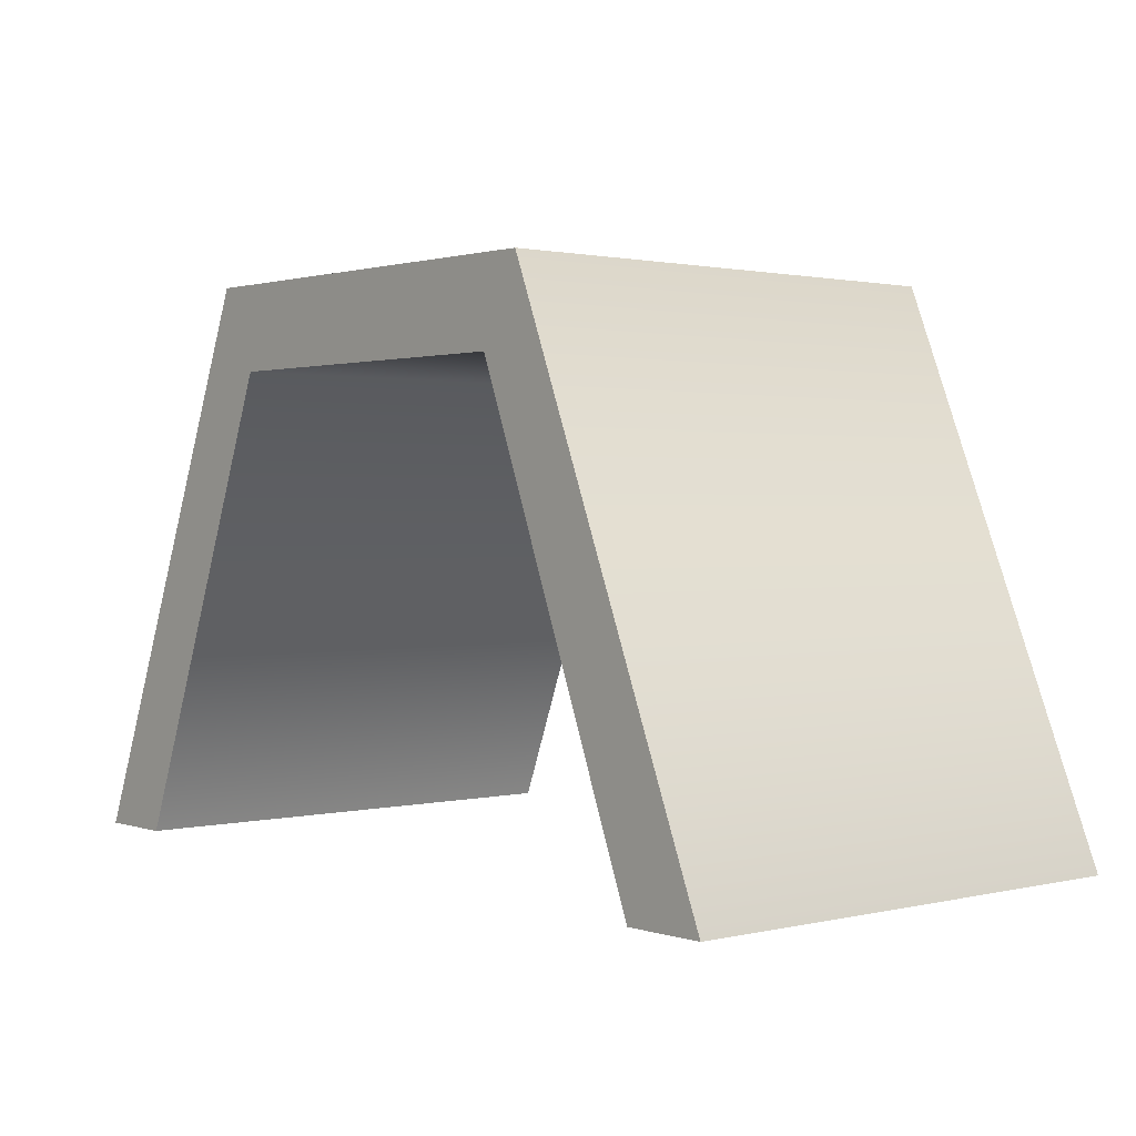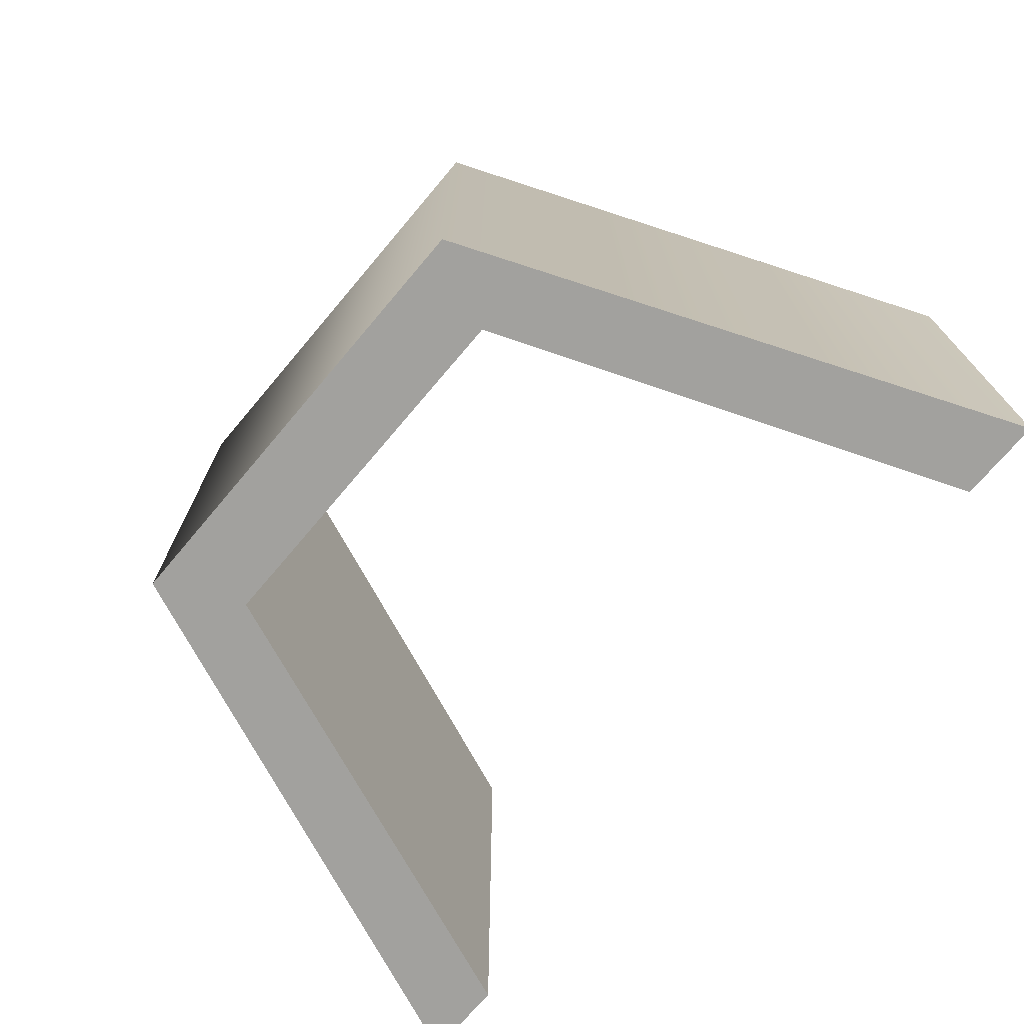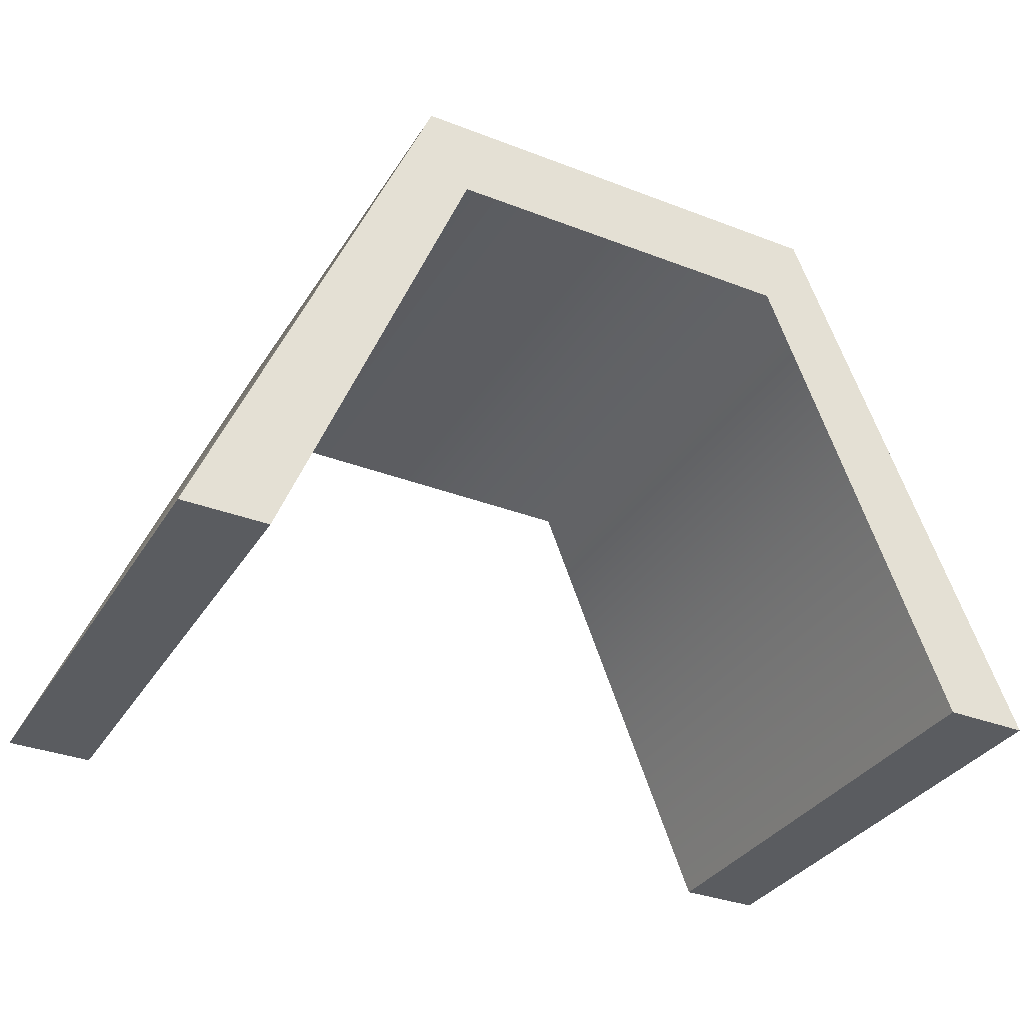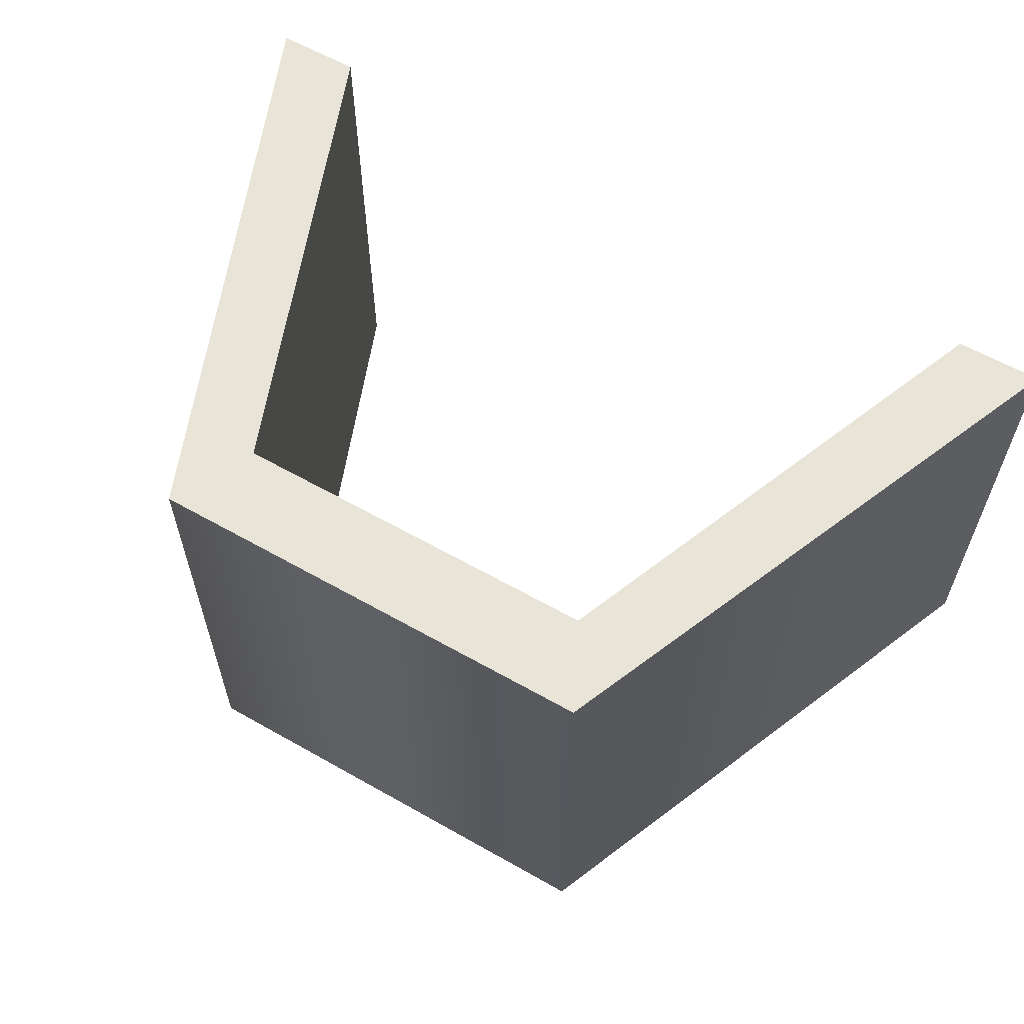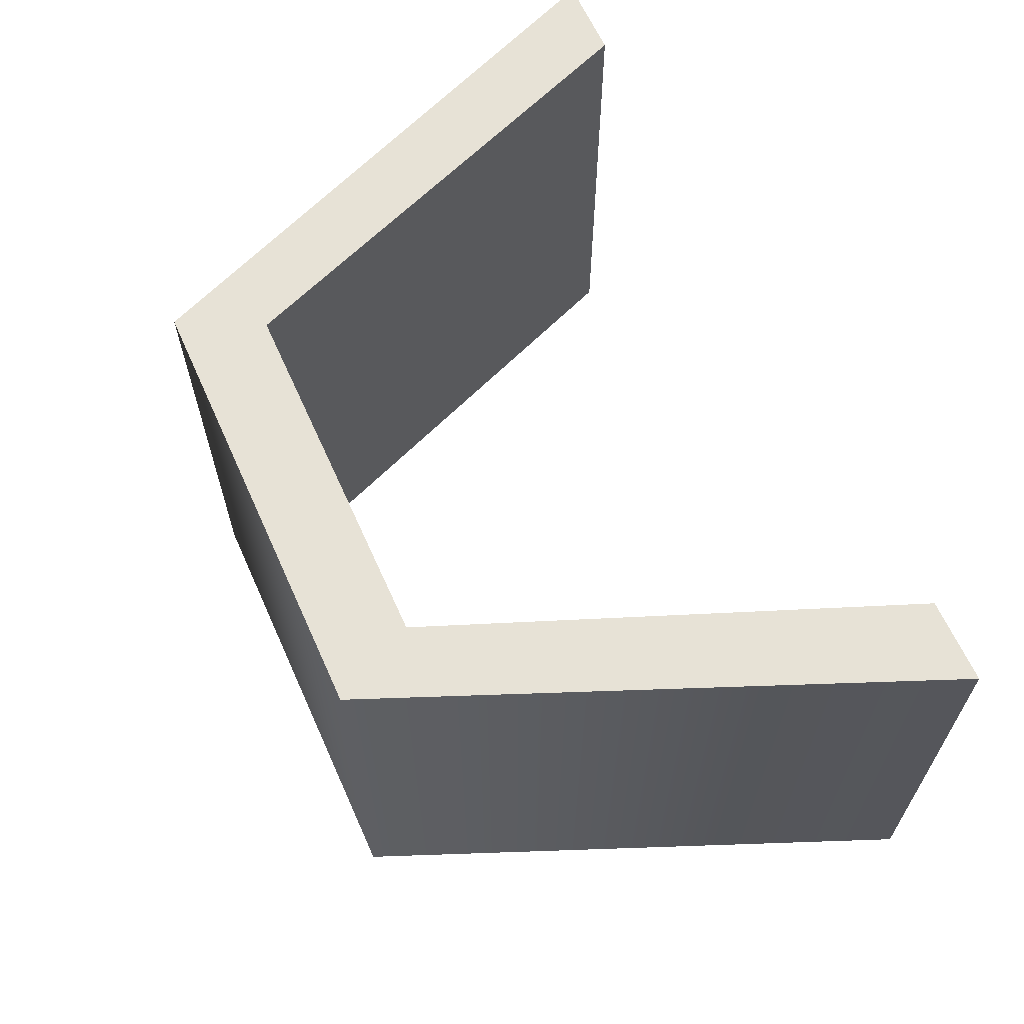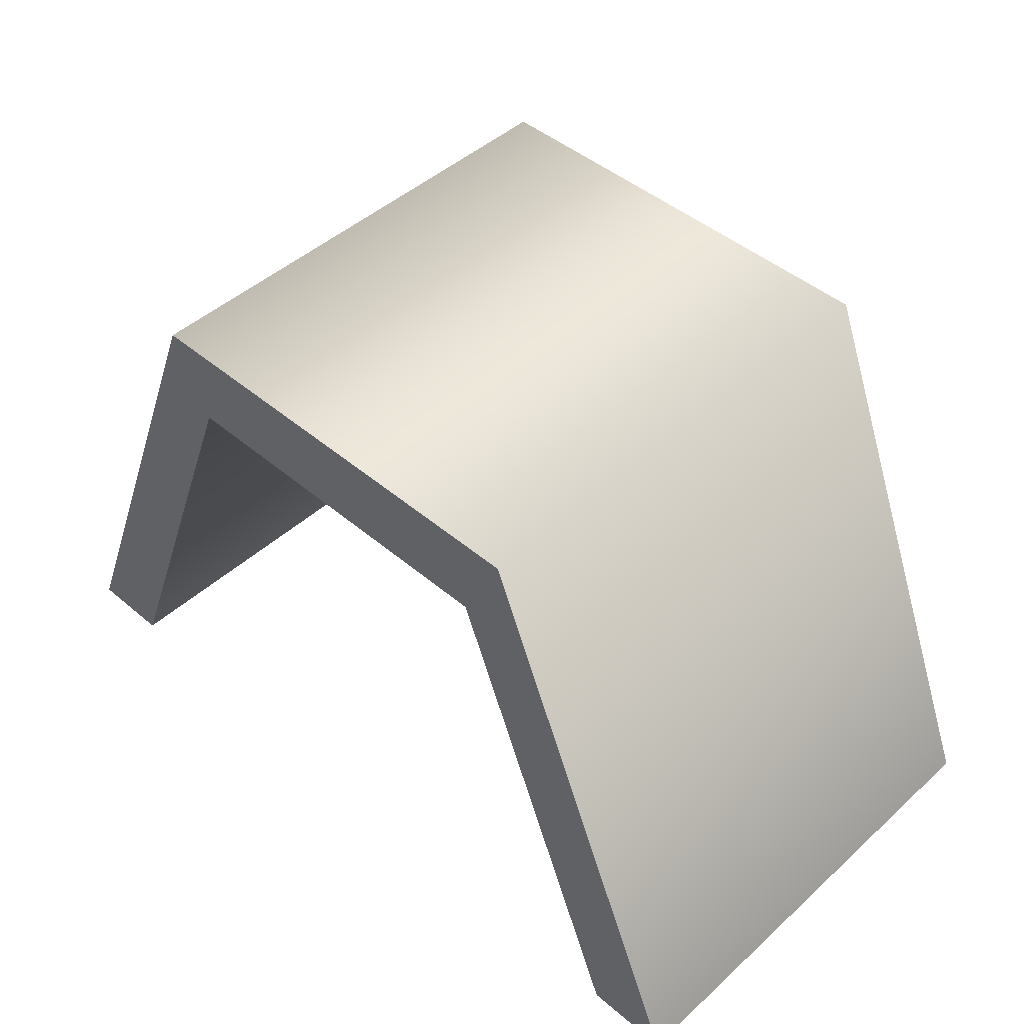
<metadata>
{"format":"obj","ext":"obj","renderer":"f3d","projection":"perspective","resolution":1024,"background":"white","views":[{"elev":1.3,"azim":49.5,"up":"+Y"},{"elev":-72.1,"azim":-130.2,"up":"+Z"},{"elev":-33.9,"azim":152.4,"up":"+Y"},{"elev":60.7,"azim":-149.9,"up":"+Z"},{"elev":63.7,"azim":-114.2,"up":"+Z"},{"elev":46.0,"azim":44.1,"up":"+Y"}]}
</metadata>
<code>
o Arch_fbx
g Arch
v -486.9 -1.589 -270.9
v -441.3 -1.589 -270.9
v -486.9 -1.589 0
v -441.3 -1.589 0
v -365.2 296.9 0
v -365.2 296.9 -270.9
v -342.4 251.3 0
v -342.4 251.3 -270.9
v -121.7 296.9 0
v -121.7 296.9 -270.9
v -144.5 251.3 0
v -144.5 251.3 -270.9
v 0 -1.589 0
v 0 -1.589 -270.9
v -45.6 -1.589 0
v -45.6 -1.589 -270.9
f 1 2 4 3
f 3 5 6 1
f 7 4 2 8
f 5 9 10 6
f 11 7 8 12
f 9 13 14 10
f 15 11 12 16
f 16 14 13 15
f 1 6 8 2
f 5 3 4 7
f 6 10 12 8
f 9 5 7 11
f 10 14 16 12
f 13 9 11 15

</code>
